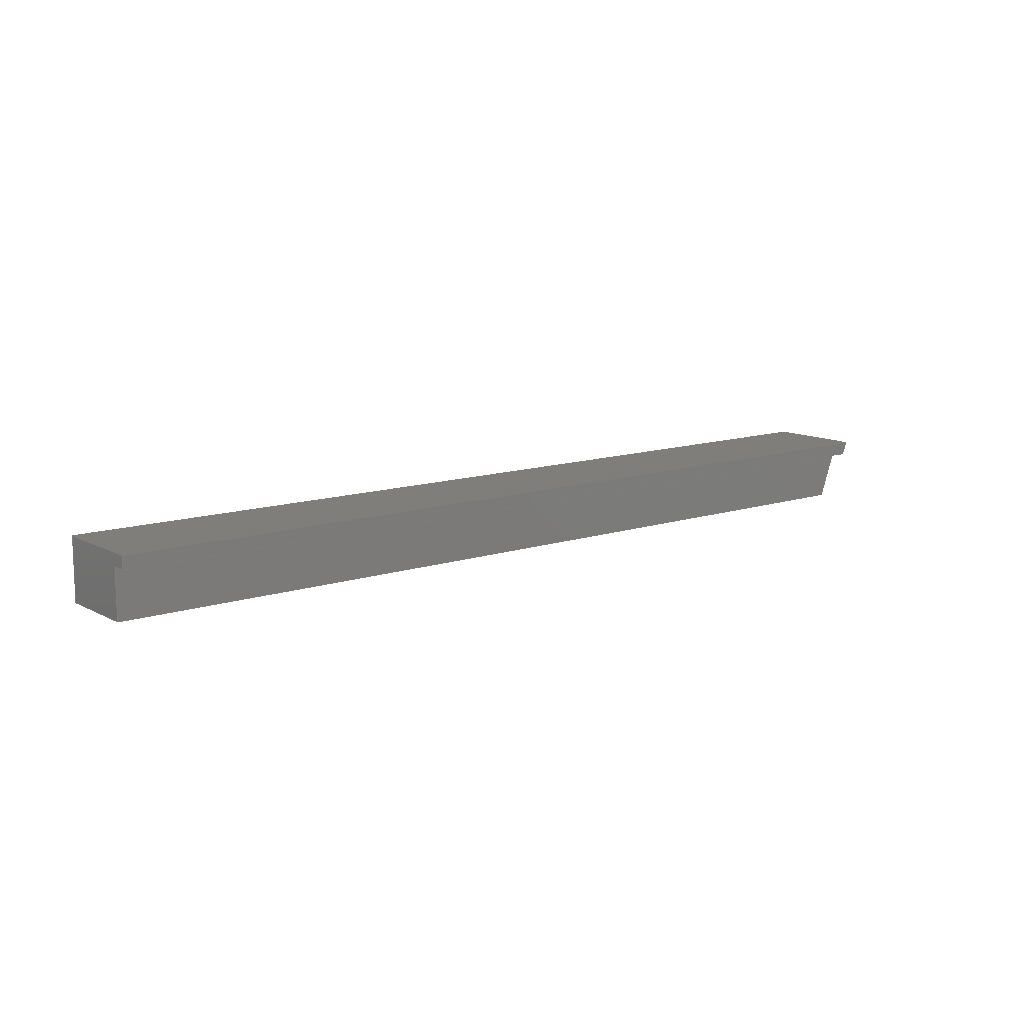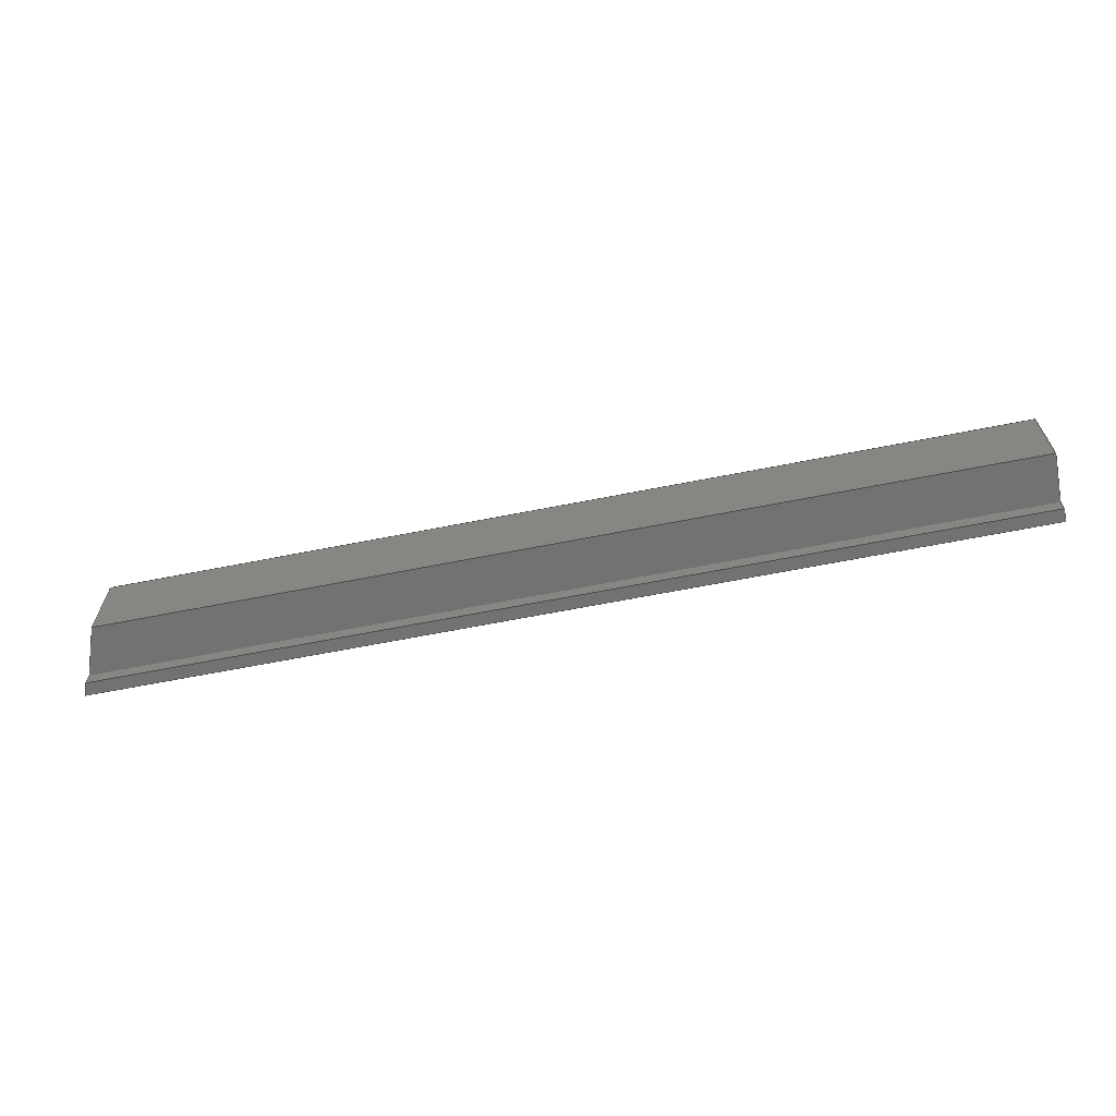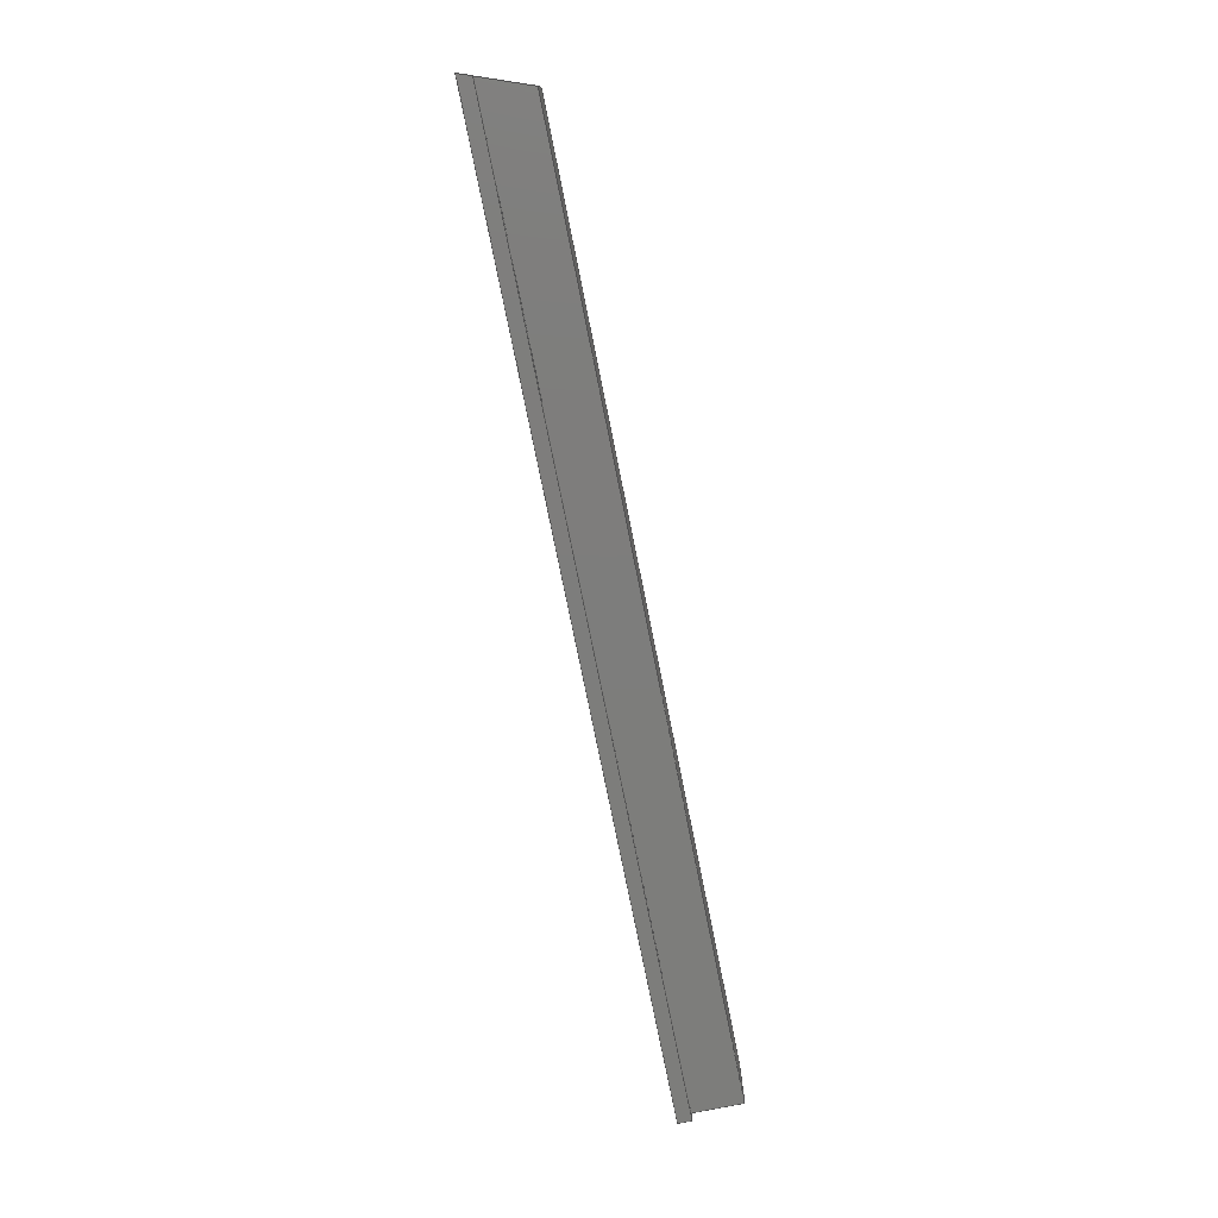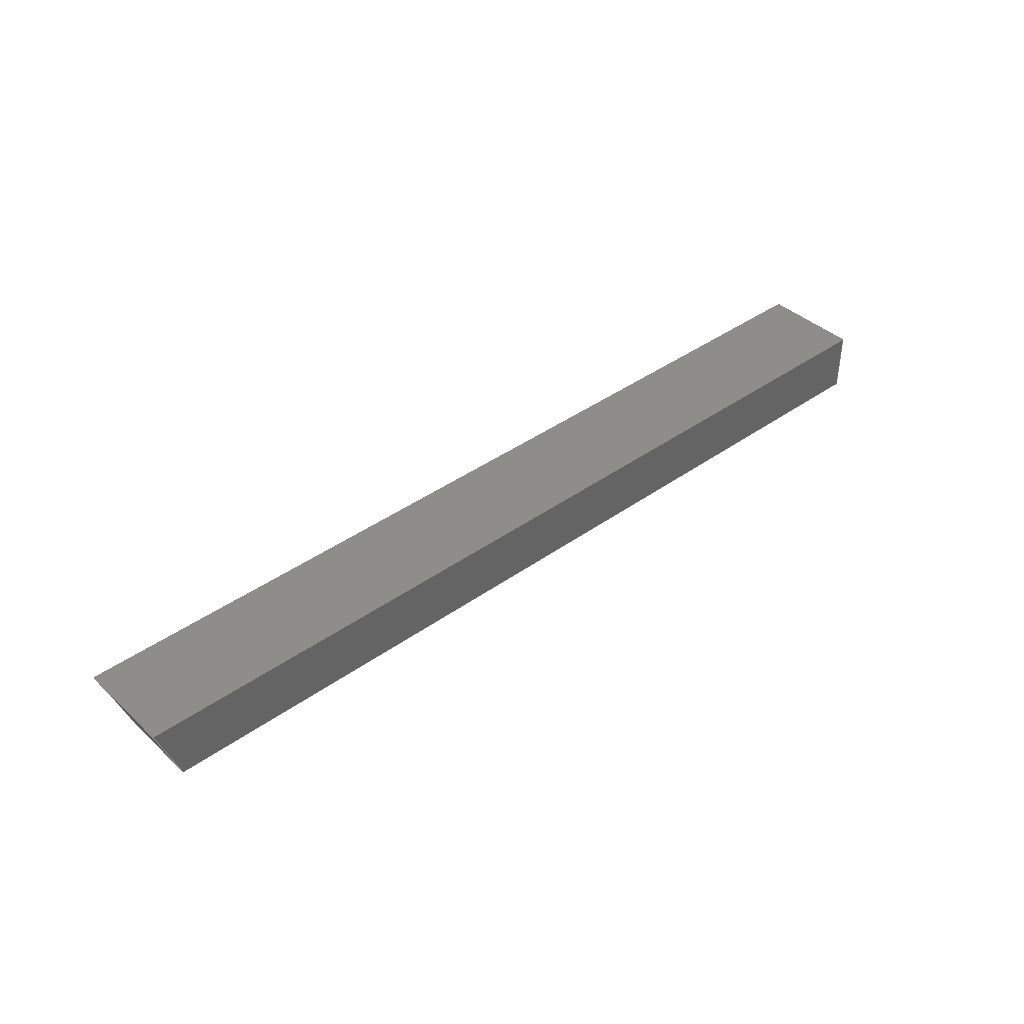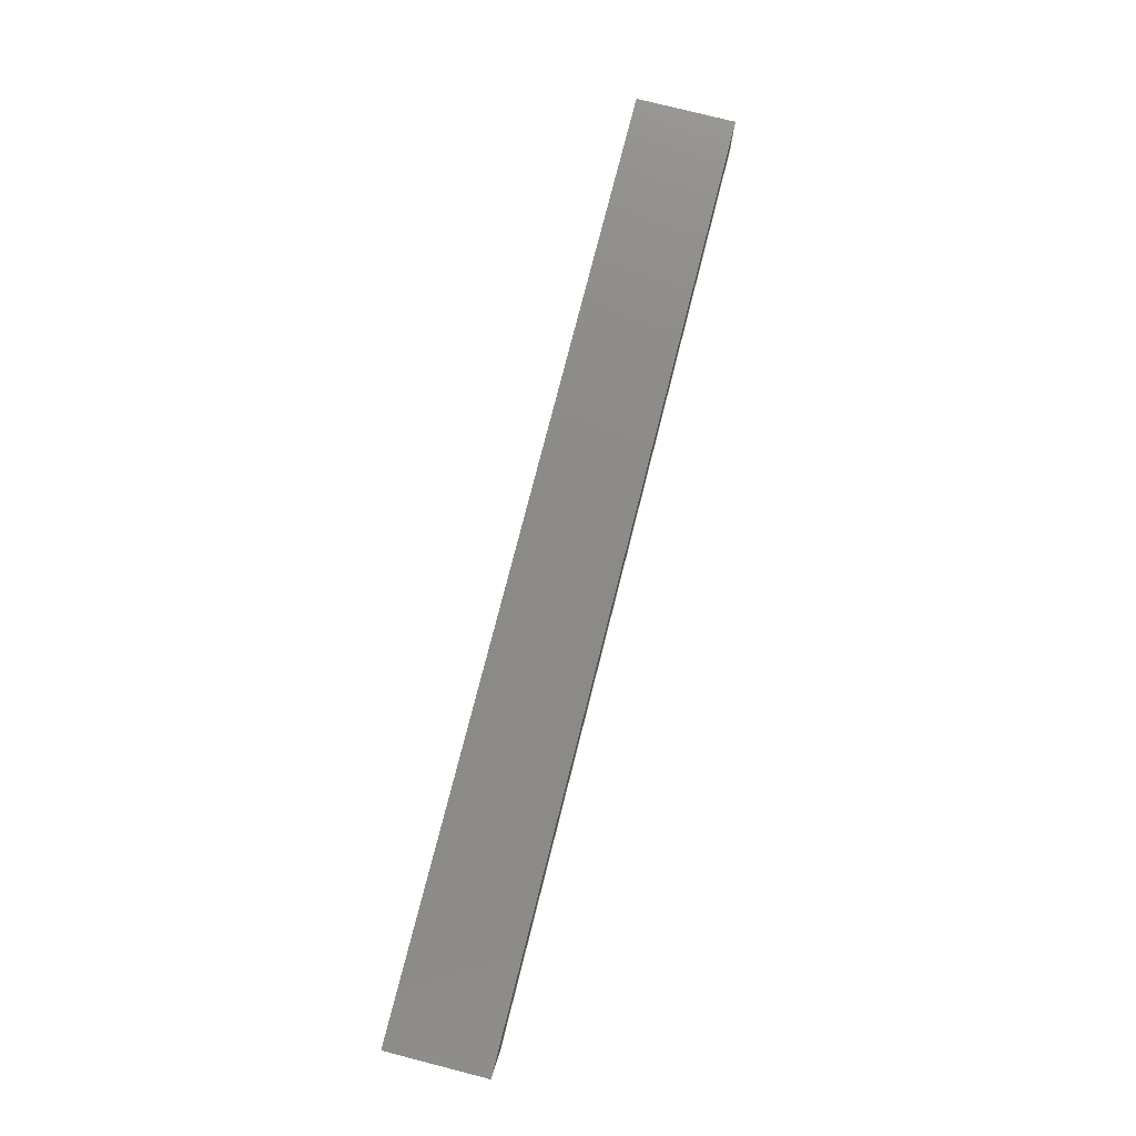
<metadata>
{"format":"step","ext":"step","renderer":"f3d","projection":"perspective","resolution":1024,"background":"white","views":[{"elev":11.8,"azim":-38.7,"up":"+Z"},{"elev":-64.3,"azim":-168.7,"up":"+Y"},{"elev":-76.7,"azim":101.4,"up":"+Y"},{"elev":39.9,"azim":138.4,"up":"+Z"},{"elev":77.0,"azim":104.3,"up":"+Z"}]}
</metadata>
<code>
ISO-10303-21;
DATA;
#1=MECHANICAL_DESIGN_GEOMETRIC_PRESENTATION_REPRESENTATION('',(#4),#240);
#2=SHAPE_REPRESENTATION_RELATIONSHIP('SRR','None',#250,#3);
#3=ADVANCED_BREP_SHAPE_REPRESENTATION('',(#5),#239);
#4=STYLED_ITEM('',(#259),#5);
#5=MANIFOLD_SOLID_BREP('Header RI - 1',#140);
#6=FACE_OUTER_BOUND('',#14,.T.);
#7=FACE_OUTER_BOUND('',#15,.T.);
#8=FACE_OUTER_BOUND('',#16,.T.);
#9=FACE_OUTER_BOUND('',#17,.T.);
#10=FACE_OUTER_BOUND('',#18,.T.);
#11=FACE_OUTER_BOUND('',#19,.T.);
#12=FACE_OUTER_BOUND('',#20,.T.);
#13=FACE_OUTER_BOUND('',#21,.T.);
#14=EDGE_LOOP('',(#88,#89,#90,#91,#92,#93));
#15=EDGE_LOOP('',(#94,#95,#96,#97,#98,#99));
#16=EDGE_LOOP('',(#100,#101,#102,#103));
#17=EDGE_LOOP('',(#104,#105,#106,#107));
#18=EDGE_LOOP('',(#108,#109,#110,#111));
#19=EDGE_LOOP('',(#112,#113,#114,#115));
#20=EDGE_LOOP('',(#116,#117,#118,#119));
#21=EDGE_LOOP('',(#120,#121,#122,#123));
#22=LINE('',#202,#40);
#23=LINE('',#204,#41);
#24=LINE('',#206,#42);
#25=LINE('',#208,#43);
#26=LINE('',#210,#44);
#27=LINE('',#211,#45);
#28=LINE('',#215,#46);
#29=LINE('',#217,#47);
#30=LINE('',#219,#48);
#31=LINE('',#221,#49);
#32=LINE('',#223,#50);
#33=LINE('',#224,#51);
#34=LINE('',#226,#52);
#35=LINE('',#227,#53);
#36=LINE('',#229,#54);
#37=LINE('',#230,#55);
#38=LINE('',#233,#56);
#39=LINE('',#235,#57);
#40=VECTOR('',#166,0.3937);
#41=VECTOR('',#167,0.3937);
#42=VECTOR('',#168,0.3937);
#43=VECTOR('',#169,0.3937);
#44=VECTOR('',#170,0.3937);
#45=VECTOR('',#171,0.3937);
#46=VECTOR('',#174,0.3937);
#47=VECTOR('',#175,0.3937);
#48=VECTOR('',#176,0.3937);
#49=VECTOR('',#177,0.3937);
#50=VECTOR('',#178,0.3937);
#51=VECTOR('',#179,0.3937);
#52=VECTOR('',#182,0.3937);
#53=VECTOR('',#183,0.3937);
#54=VECTOR('',#186,0.3937);
#55=VECTOR('',#187,0.3937);
#56=VECTOR('',#192,0.3937);
#57=VECTOR('',#195,0.3937);
#58=VERTEX_POINT('',#200);
#59=VERTEX_POINT('',#201);
#60=VERTEX_POINT('',#203);
#61=VERTEX_POINT('',#205);
#62=VERTEX_POINT('',#207);
#63=VERTEX_POINT('',#209);
#64=VERTEX_POINT('',#213);
#65=VERTEX_POINT('',#214);
#66=VERTEX_POINT('',#216);
#67=VERTEX_POINT('',#218);
#68=VERTEX_POINT('',#220);
#69=VERTEX_POINT('',#222);
#70=EDGE_CURVE('',#58,#59,#22,.T.);
#71=EDGE_CURVE('',#60,#58,#23,.T.);
#72=EDGE_CURVE('',#61,#60,#24,.T.);
#73=EDGE_CURVE('',#62,#61,#25,.T.);
#74=EDGE_CURVE('',#63,#62,#26,.T.);
#75=EDGE_CURVE('',#59,#63,#27,.T.);
#76=EDGE_CURVE('',#64,#65,#28,.T.);
#77=EDGE_CURVE('',#66,#64,#29,.T.);
#78=EDGE_CURVE('',#67,#66,#30,.T.);
#79=EDGE_CURVE('',#68,#67,#31,.T.);
#80=EDGE_CURVE('',#69,#68,#32,.T.);
#81=EDGE_CURVE('',#65,#69,#33,.T.);
#82=EDGE_CURVE('',#67,#62,#34,.T.);
#83=EDGE_CURVE('',#66,#63,#35,.T.);
#84=EDGE_CURVE('',#69,#60,#36,.T.);
#85=EDGE_CURVE('',#68,#61,#37,.T.);
#86=EDGE_CURVE('',#64,#59,#38,.T.);
#87=EDGE_CURVE('',#65,#58,#39,.T.);
#88=ORIENTED_EDGE('',*,*,#70,.F.);
#89=ORIENTED_EDGE('',*,*,#71,.F.);
#90=ORIENTED_EDGE('',*,*,#72,.F.);
#91=ORIENTED_EDGE('',*,*,#73,.F.);
#92=ORIENTED_EDGE('',*,*,#74,.F.);
#93=ORIENTED_EDGE('',*,*,#75,.F.);
#94=ORIENTED_EDGE('',*,*,#76,.F.);
#95=ORIENTED_EDGE('',*,*,#77,.F.);
#96=ORIENTED_EDGE('',*,*,#78,.F.);
#97=ORIENTED_EDGE('',*,*,#79,.F.);
#98=ORIENTED_EDGE('',*,*,#80,.F.);
#99=ORIENTED_EDGE('',*,*,#81,.F.);
#100=ORIENTED_EDGE('',*,*,#74,.T.);
#101=ORIENTED_EDGE('',*,*,#82,.F.);
#102=ORIENTED_EDGE('',*,*,#78,.T.);
#103=ORIENTED_EDGE('',*,*,#83,.T.);
#104=ORIENTED_EDGE('',*,*,#72,.T.);
#105=ORIENTED_EDGE('',*,*,#84,.F.);
#106=ORIENTED_EDGE('',*,*,#80,.T.);
#107=ORIENTED_EDGE('',*,*,#85,.T.);
#108=ORIENTED_EDGE('',*,*,#73,.T.);
#109=ORIENTED_EDGE('',*,*,#85,.F.);
#110=ORIENTED_EDGE('',*,*,#79,.T.);
#111=ORIENTED_EDGE('',*,*,#82,.T.);
#112=ORIENTED_EDGE('',*,*,#75,.T.);
#113=ORIENTED_EDGE('',*,*,#83,.F.);
#114=ORIENTED_EDGE('',*,*,#77,.T.);
#115=ORIENTED_EDGE('',*,*,#86,.T.);
#116=ORIENTED_EDGE('',*,*,#70,.T.);
#117=ORIENTED_EDGE('',*,*,#86,.F.);
#118=ORIENTED_EDGE('',*,*,#76,.T.);
#119=ORIENTED_EDGE('',*,*,#87,.T.);
#120=ORIENTED_EDGE('',*,*,#71,.T.);
#121=ORIENTED_EDGE('',*,*,#87,.F.);
#122=ORIENTED_EDGE('',*,*,#81,.T.);
#123=ORIENTED_EDGE('',*,*,#84,.T.);
#124=PLANE('',#154);
#125=PLANE('',#155);
#126=PLANE('',#156);
#127=PLANE('',#157);
#128=PLANE('',#158);
#129=PLANE('',#159);
#130=PLANE('',#160);
#131=PLANE('',#161);
#132=ADVANCED_FACE('',(#6),#124,.F.);
#133=ADVANCED_FACE('',(#7),#125,.F.);
#134=ADVANCED_FACE('',(#8),#126,.T.);
#135=ADVANCED_FACE('',(#9),#127,.T.);
#136=ADVANCED_FACE('',(#10),#128,.T.);
#137=ADVANCED_FACE('',(#11),#129,.T.);
#138=ADVANCED_FACE('',(#12),#130,.T.);
#139=ADVANCED_FACE('',(#13),#131,.T.);
#140=CLOSED_SHELL('',(#132,#133,#134,#135,#136,#137,#138,#139));
#141=DERIVED_UNIT_ELEMENT(#143,1);
#142=DERIVED_UNIT_ELEMENT(#244,-3);
#143=(
MASS_UNIT()
NAMED_UNIT(*)
SI_UNIT(.KILO.,.GRAM.)
);
#144=DERIVED_UNIT((#141,#142));
#145=MEASURE_REPRESENTATION_ITEM('density measure',
POSITIVE_RATIO_MEASURE(2600),#144);
#146=PROPERTY_DEFINITION_REPRESENTATION(#151,#148);
#147=PROPERTY_DEFINITION_REPRESENTATION(#152,#149);
#148=REPRESENTATION('material name',(#150),#239);
#149=REPRESENTATION('density',(#145),#239);
#150=DESCRIPTIVE_REPRESENTATION_ITEM('Limestone','Limestone');
#151=PROPERTY_DEFINITION('material property','material name',#252);
#152=PROPERTY_DEFINITION('material property','density of part',#252);
#153=AXIS2_PLACEMENT_3D('placement',#198,#162,#163);
#154=AXIS2_PLACEMENT_3D('',#199,#164,#165);
#155=AXIS2_PLACEMENT_3D('',#212,#172,#173);
#156=AXIS2_PLACEMENT_3D('',#225,#180,#181);
#157=AXIS2_PLACEMENT_3D('',#228,#184,#185);
#158=AXIS2_PLACEMENT_3D('',#231,#188,#189);
#159=AXIS2_PLACEMENT_3D('',#232,#190,#191);
#160=AXIS2_PLACEMENT_3D('',#234,#193,#194);
#161=AXIS2_PLACEMENT_3D('',#236,#196,#197);
#162=DIRECTION('axis',(0,0,1));
#163=DIRECTION('refdir',(1,0,0));
#164=DIRECTION('center_axis',(1,0,0));
#165=DIRECTION('ref_axis',(0,0,-1));
#166=DIRECTION('',(0,-1,0));
#167=DIRECTION('',(0,0,1));
#168=DIRECTION('',(0,1,0));
#169=DIRECTION('',(0,0,-1));
#170=DIRECTION('',(0,1,0));
#171=DIRECTION('',(0,0,-1));
#172=DIRECTION('center_axis',(-0.9397,0,0.342));
#173=DIRECTION('ref_axis',(0.342,0,0.9397));
#174=DIRECTION('',(0,1,0));
#175=DIRECTION('',(0.342,0,0.9397));
#176=DIRECTION('',(0,-1,0));
#177=DIRECTION('',(0.342,0,0.9397));
#178=DIRECTION('',(0,-1,0));
#179=DIRECTION('',(-0.342,0,-0.9397));
#180=DIRECTION('center_axis',(2.085e-16,0,-1));
#181=DIRECTION('ref_axis',(0,-1,0));
#182=DIRECTION('',(-1,0,-2.085e-16));
#183=DIRECTION('',(-1,0,-2.085e-16));
#184=DIRECTION('center_axis',(2.085e-16,0,-1));
#185=DIRECTION('ref_axis',(0,-1,0));
#186=DIRECTION('',(-1,0,-2.085e-16));
#187=DIRECTION('',(-1,0,-2.085e-16));
#188=DIRECTION('center_axis',(0,-1,0));
#189=DIRECTION('ref_axis',(0.6428,0,0.766));
#190=DIRECTION('center_axis',(0,-1,0));
#191=DIRECTION('ref_axis',(0.6428,0,0.766));
#192=DIRECTION('',(-1,0,-2.085e-16));
#193=DIRECTION('center_axis',(-2.085e-16,0,1));
#194=DIRECTION('ref_axis',(0,1,0));
#195=DIRECTION('',(-1,0,-2.085e-16));
#196=DIRECTION('center_axis',(0,1,0));
#197=DIRECTION('ref_axis',(-0.6428,0,-0.766));
#198=CARTESIAN_POINT('',(0,0,0));
#199=CARTESIAN_POINT('Origin',(106,-4.25,5.5));
#200=CARTESIAN_POINT('',(106,85.75,-1));
#201=CARTESIAN_POINT('',(106,80,-1));
#202=CARTESIAN_POINT('',(106,37.88,-1));
#203=CARTESIAN_POINT('',(106,85.75,-4.625));
#204=CARTESIAN_POINT('',(106,85.75,-13.43));
#205=CARTESIAN_POINT('',(106,80.88,-4.625));
#206=CARTESIAN_POINT('',(106,40.75,-4.625));
#207=CARTESIAN_POINT('',(106,80.88,-1.75));
#208=CARTESIAN_POINT('',(106,80.88,-14.82));
#209=CARTESIAN_POINT('',(106,80,-1.75));
#210=CARTESIAN_POINT('',(106,38.31,-1.75));
#211=CARTESIAN_POINT('',(106,80,-13.72));
#212=CARTESIAN_POINT('Origin',(156.2,-4.25,-12.57));
#213=CARTESIAN_POINT('',(160.4,80,-1));
#214=CARTESIAN_POINT('',(160.4,85.75,-1));
#215=CARTESIAN_POINT('',(160.4,37.88,-1));
#216=CARTESIAN_POINT('',(160.1,80,-1.75));
#217=CARTESIAN_POINT('',(155.3,80,-14.93));
#218=CARTESIAN_POINT('',(160.1,80.88,-1.75));
#219=CARTESIAN_POINT('',(160.1,38.31,-1.75));
#220=CARTESIAN_POINT('',(159.1,80.88,-4.625));
#221=CARTESIAN_POINT('',(154.9,80.88,-16.2));
#222=CARTESIAN_POINT('',(159.1,85.75,-4.625));
#223=CARTESIAN_POINT('',(159.1,40.75,-4.625));
#224=CARTESIAN_POINT('',(155.5,85.75,-14.59));
#225=CARTESIAN_POINT('Origin',(160.3,80.88,-1.75));
#226=CARTESIAN_POINT('',(160.3,80.88,-1.75));
#227=CARTESIAN_POINT('',(160.3,80,-1.75));
#228=CARTESIAN_POINT('Origin',(159.3,85.75,-4.625));
#229=CARTESIAN_POINT('',(159.3,85.75,-4.625));
#230=CARTESIAN_POINT('',(159.3,80.88,-4.625));
#231=CARTESIAN_POINT('Origin',(195.7,80.88,-35.14));
#232=CARTESIAN_POINT('Origin',(197.5,80,-32.94));
#233=CARTESIAN_POINT('',(160.6,80,-1));
#234=CARTESIAN_POINT('Origin',(160.6,80,-1));
#235=CARTESIAN_POINT('',(160.6,85.75,-1));
#236=CARTESIAN_POINT('Origin',(198,85.75,-32.36));
#237=UNCERTAINTY_MEASURE_WITH_UNIT(LENGTH_MEASURE(0.0003937),
#242,'DISTANCE_ACCURACY_VALUE',
'Maximum model space distance between geometric entities at asserted c
onnectivities');
#238=UNCERTAINTY_MEASURE_WITH_UNIT(LENGTH_MEASURE(0.0003937),
#242,'DISTANCE_ACCURACY_VALUE',
'Maximum model space distance between geometric entities at asserted c
onnectivities');
#239=(
GEOMETRIC_REPRESENTATION_CONTEXT(3)
GLOBAL_UNCERTAINTY_ASSIGNED_CONTEXT((#237))
GLOBAL_UNIT_ASSIGNED_CONTEXT((#242,#246,#247))
REPRESENTATION_CONTEXT('','3D')
);
#240=(
GEOMETRIC_REPRESENTATION_CONTEXT(3)
GLOBAL_UNCERTAINTY_ASSIGNED_CONTEXT((#238))
GLOBAL_UNIT_ASSIGNED_CONTEXT((#242,#246,#247))
REPRESENTATION_CONTEXT('','3D')
);
#241=DIMENSIONAL_EXPONENTS(1,0,0,0,0,0,0);
#242=(
CONVERSION_BASED_UNIT('inch',#245)
LENGTH_UNIT()
NAMED_UNIT(#241)
);
#243=(
LENGTH_UNIT()
NAMED_UNIT(*)
SI_UNIT(.MILLI.,.METRE.)
);
#244=(
LENGTH_UNIT()
NAMED_UNIT(*)
SI_UNIT($,.METRE.)
);
#245=LENGTH_MEASURE_WITH_UNIT(LENGTH_MEASURE(25.4),#243);
#246=(
NAMED_UNIT(*)
PLANE_ANGLE_UNIT()
SI_UNIT($,.RADIAN.)
);
#247=(
NAMED_UNIT(*)
SI_UNIT($,.STERADIAN.)
SOLID_ANGLE_UNIT()
);
#248=SHAPE_DEFINITION_REPRESENTATION(#249,#250);
#249=PRODUCT_DEFINITION_SHAPE('',$,#252);
#250=SHAPE_REPRESENTATION('',(#153),#239);
#251=PRODUCT_DEFINITION_CONTEXT('part definition',#256,'design');
#252=PRODUCT_DEFINITION('AS2 Header RI - 1','AS2 Header RI - 1',#253,#251);
#253=PRODUCT_DEFINITION_FORMATION('',$,#258);
#254=PRODUCT_RELATED_PRODUCT_CATEGORY('AS2 Header RI - 1',
'AS2 Header RI - 1',(#258));
#255=APPLICATION_PROTOCOL_DEFINITION('international standard',
'automotive_design',2009,#256);
#256=APPLICATION_CONTEXT(
'Core Data for Automotive Mechanical Design Process');
#257=PRODUCT_CONTEXT('part definition',#256,'mechanical');
#258=PRODUCT('AS2 Header RI - 1','AS2 Header RI - 1',$,(#257));
#259=PRESENTATION_STYLE_ASSIGNMENT((#260));
#260=SURFACE_STYLE_USAGE(.BOTH.,#261);
#261=SURFACE_SIDE_STYLE('',(#262));
#262=SURFACE_STYLE_FILL_AREA(#263);
#263=FILL_AREA_STYLE('Surface - Matte',(#264));
#264=FILL_AREA_STYLE_COLOUR('Surface - Matte',#265);
#265=COLOUR_RGB('Surface - Matte',0.702,0.702,0.702);
ENDSEC;
END-ISO-10303-21;

</code>
